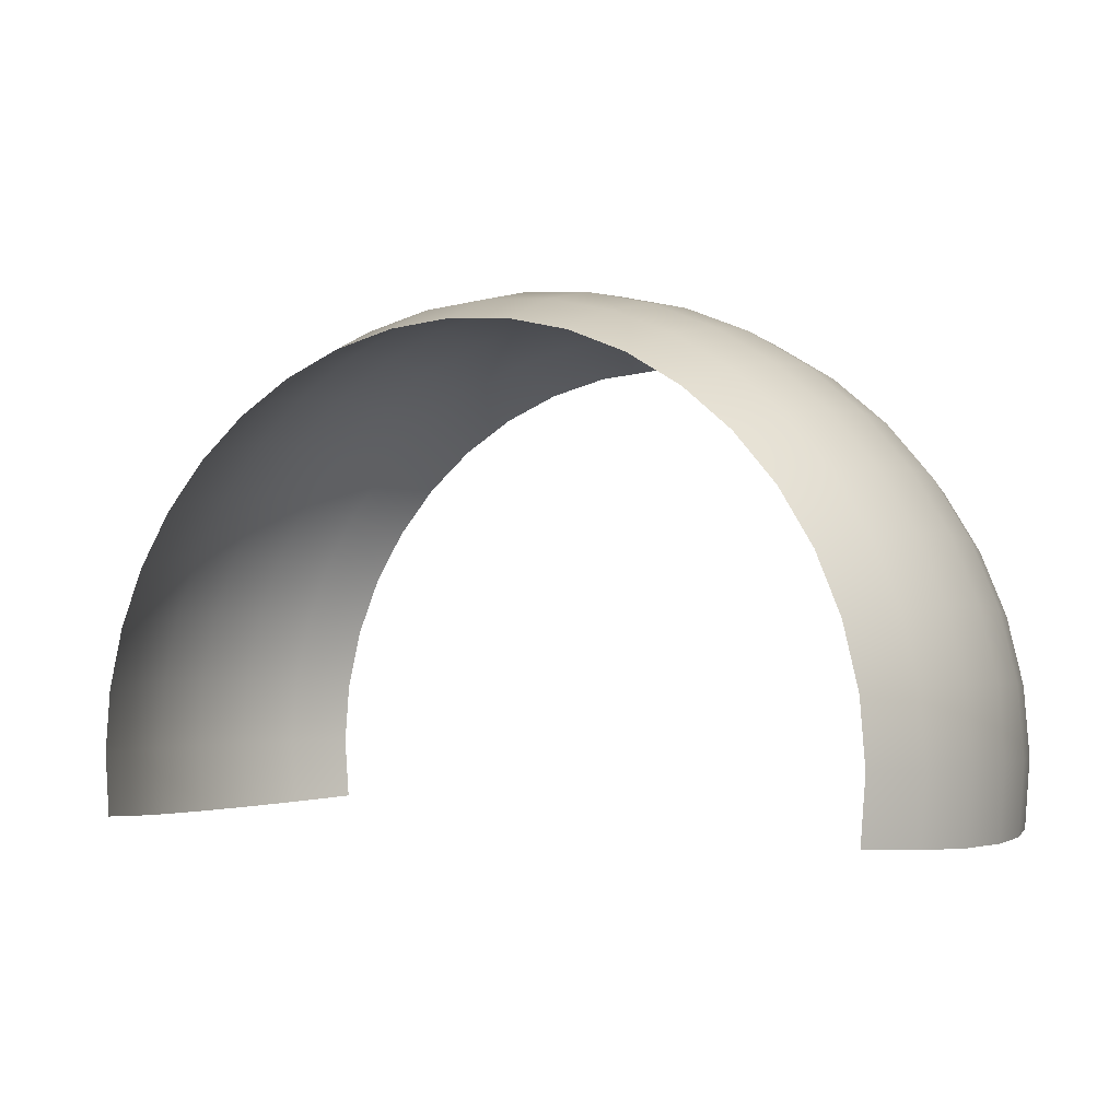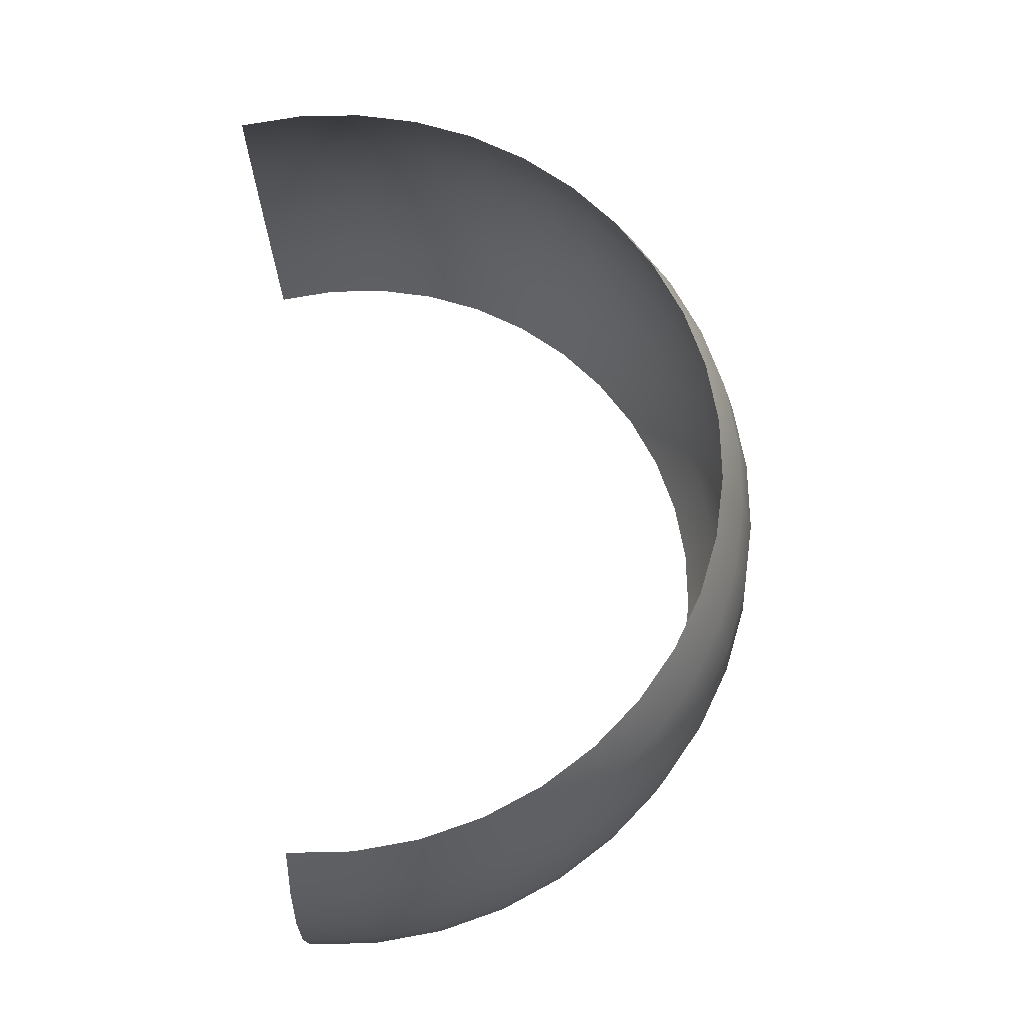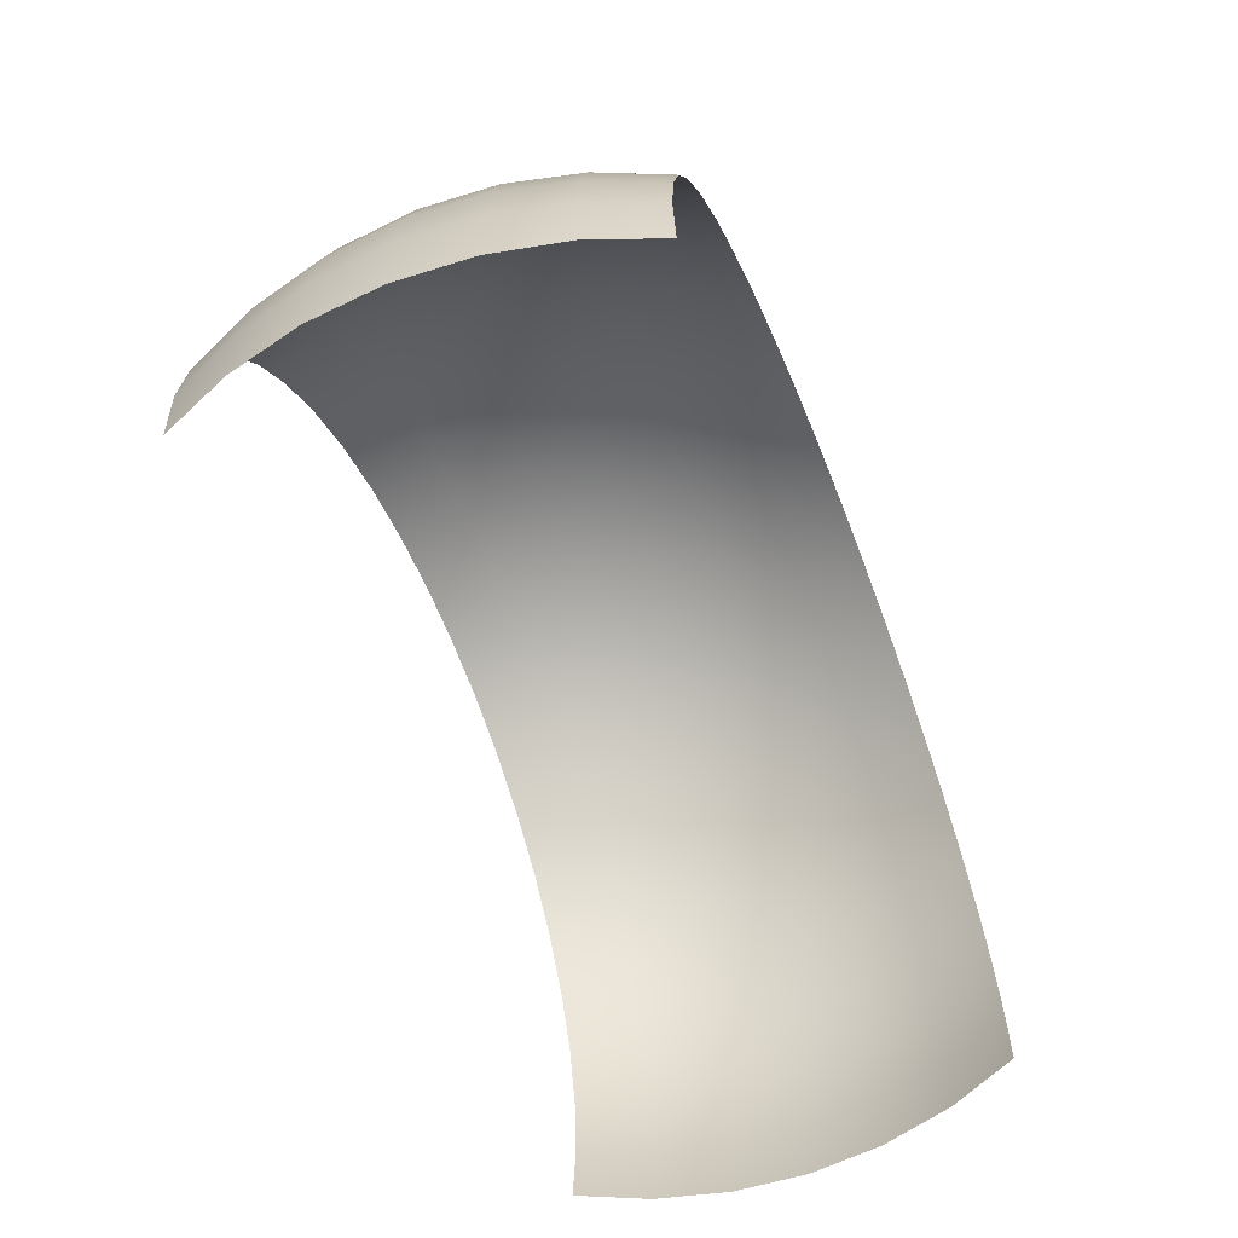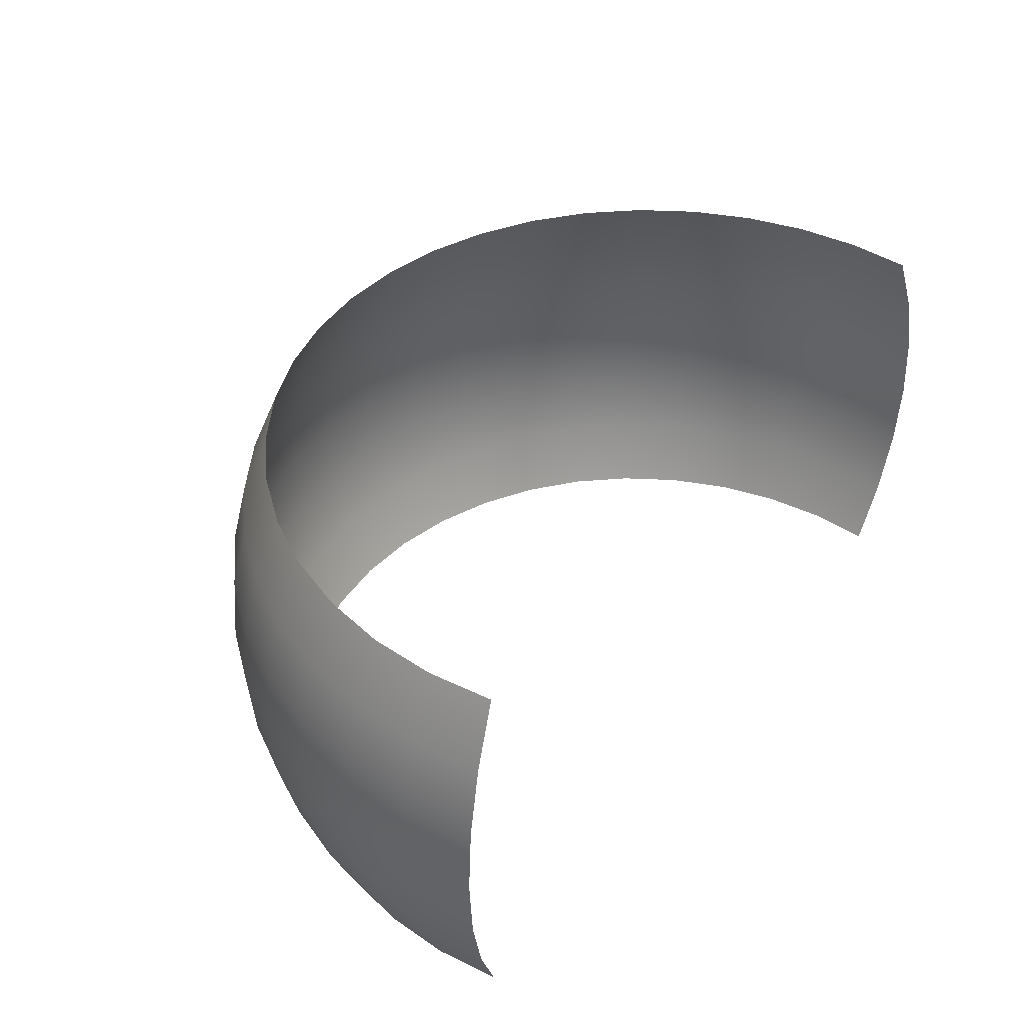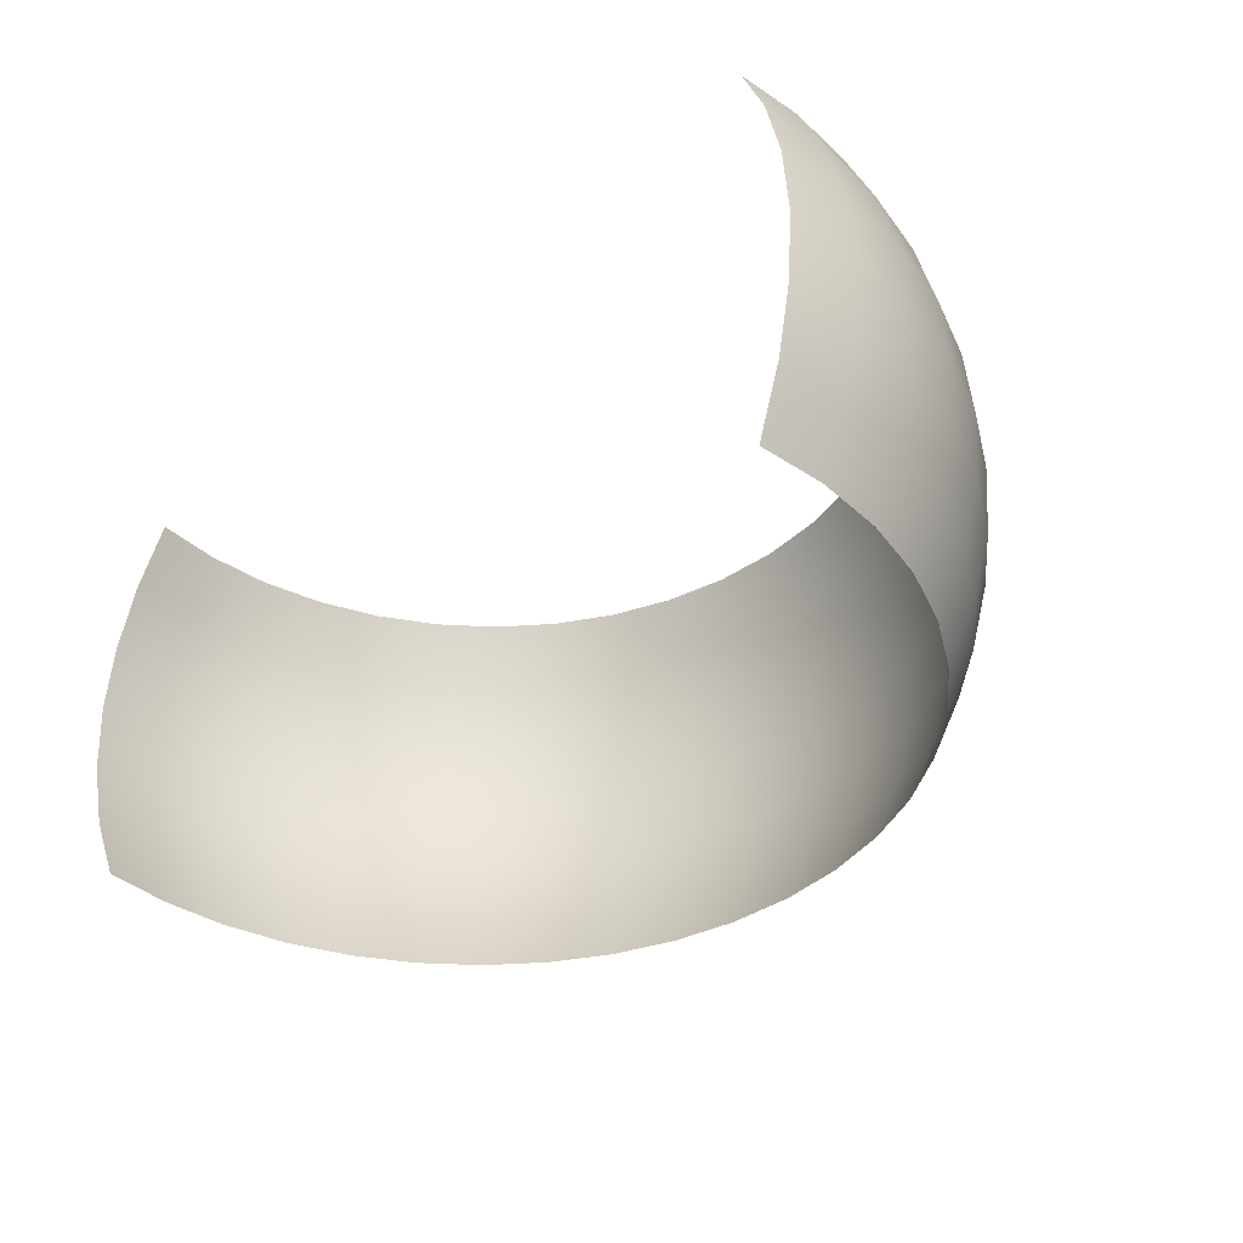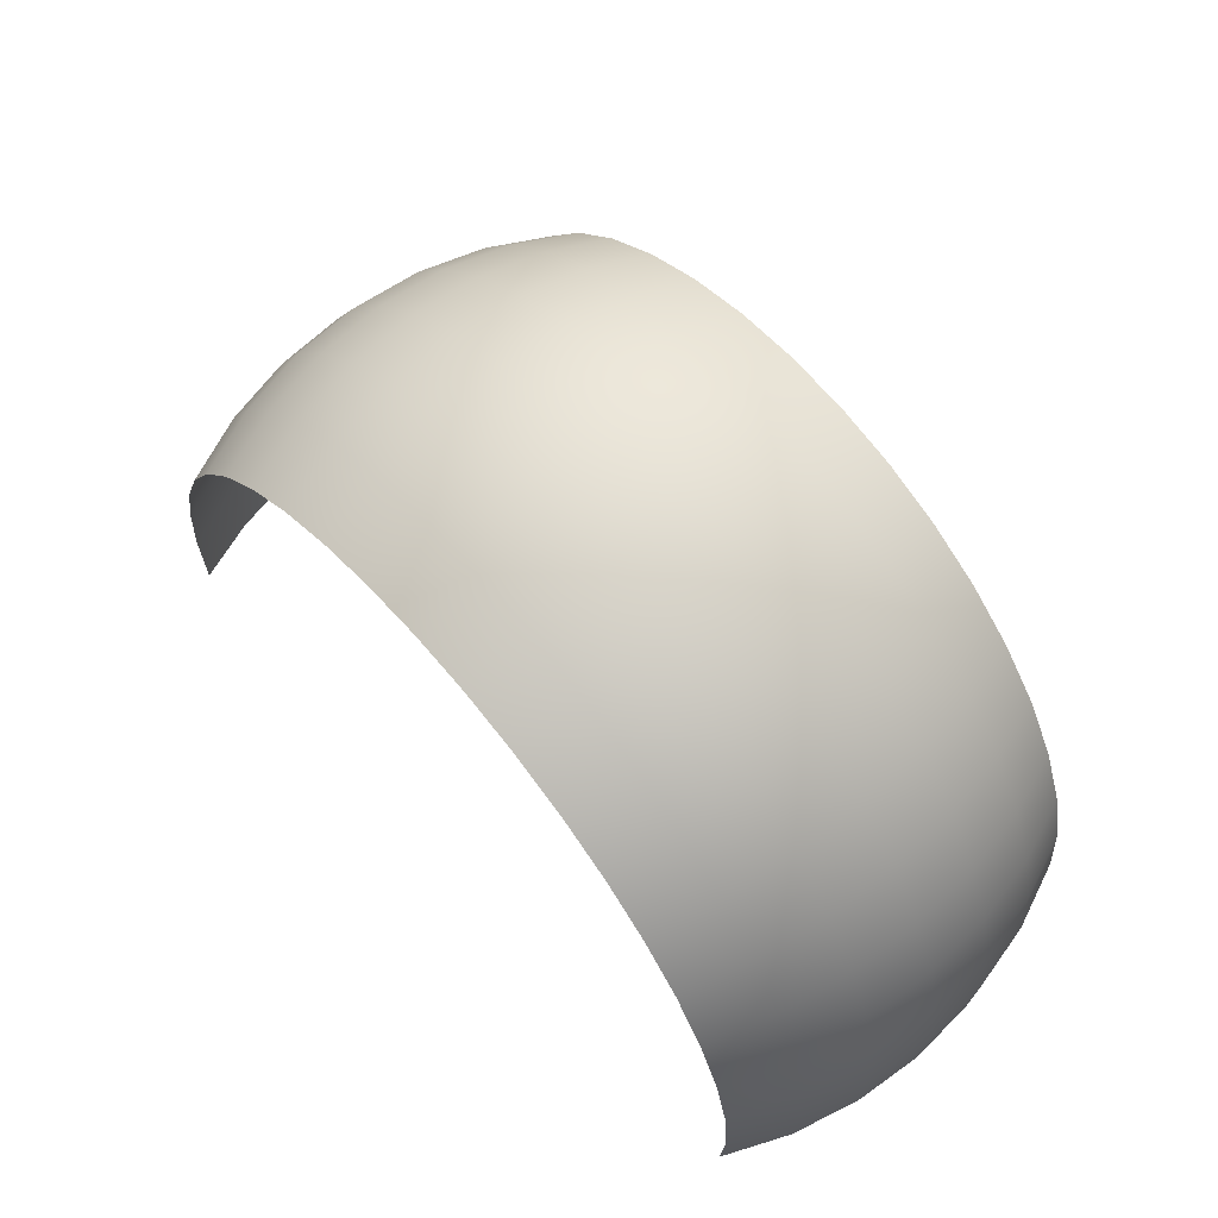
<metadata>
{"format":"obj","ext":"obj","renderer":"f3d","projection":"perspective","resolution":1024,"background":"white","views":[{"elev":-2.8,"azim":29.7,"up":"+Y"},{"elev":69.0,"azim":84.2,"up":"+Z"},{"elev":-61.7,"azim":-68.0,"up":"+Y"},{"elev":41.9,"azim":-55.3,"up":"+Z"},{"elev":-38.3,"azim":45.5,"up":"+Z"},{"elev":62.7,"azim":-130.4,"up":"+Y"}]}
</metadata>
<code>
g curvedSwoosh
v -0.88 -0.1394 0.454
v -0.9393 -0.1488 0.309
v -0.9511 -1.559e-07 0.309
v -0.891 -1.46e-07 0.454
v -0.9393 0.1488 0.309
v -0.88 0.1394 0.454
v -0.9045 0.2939 0.309
v -0.8474 0.2753 0.454
v -0.8474 0.4318 0.309
v -0.7939 0.4045 0.454
v -0.7694 0.559 0.309
v -0.7208 0.5237 0.454
v -0.6725 0.6725 0.309
v -0.63 0.63 0.454
v -0.559 0.7694 0.309
v -0.5237 0.7208 0.454
v -0.4318 0.8474 0.309
v -0.4045 0.7939 0.454
v -0.2939 0.9045 0.309
v -0.2753 0.8474 0.454
v -0.1488 0.9393 0.309
v -0.1394 0.88 0.454
v -9.92e-08 0.9511 0.309
v -9.294e-08 0.891 0.454
v 0.1488 0.9393 0.309
v 0.1394 0.88 0.454
v 0.2939 0.9045 0.309
v 0.2753 0.8474 0.454
v 0.4318 0.8474 0.309
v 0.4045 0.7939 0.454
v 0.559 0.7694 0.309
v 0.5237 0.7208 0.454
v 0.6725 0.6725 0.309
v 0.63 0.63 0.454
v 0.7694 0.559 0.309
v 0.7208 0.5237 0.454
v 0.8474 0.4318 0.309
v 0.7939 0.4045 0.454
v 0.9045 0.2939 0.309
v 0.8474 0.2753 0.454
v 0.9393 0.1488 0.309
v 0.88 0.1394 0.454
v 0.9511 -6.862e-17 0.309
v 0.891 -1.008e-16 0.454
v 0.9393 -0.1488 0.309
v 0.88 -0.1394 0.454
v 0.6984 0.6984 0.1564
v 0.7991 0.5805 0.1564
v 0.88 0.4484 0.1564
v 0.9393 0.3052 0.1564
v 0.9755 0.1545 0.1564
v 0.9877 -3.474e-17 0.1564
v 0.9755 -0.1545 0.1564
v 0.809 0.5878 1.305e-16
v 0.7071 0.7071 1.57e-16
v 0.5805 0.7991 0.1564
v 0.4484 0.88 0.1564
v 0.3052 0.9393 0.1564
v 0.1545 0.9755 0.1564
v -1.03e-07 0.9877 0.1564
v -0.1545 0.9755 0.1564
v -0.3052 0.9393 0.1564
v -0.4484 0.88 0.1564
v -0.5805 0.7991 0.1564
v -0.6984 0.6984 0.1564
v -0.7991 0.5805 0.1564
v -0.88 0.4484 0.1564
v -0.9393 0.3052 0.1564
v -0.9755 0.1545 0.1564
v -0.9877 -1.619e-07 0.1564
v -0.9755 -0.1545 0.1564
v -1 -1.639e-07 -3.64e-23
v -0.9877 -0.1564 -3.474e-17
v -0.9877 0.1564 3.474e-17
v -0.9511 0.309 6.862e-17
v -0.891 0.454 1.008e-16
v -0.809 0.5878 1.305e-16
v -0.7071 0.7071 1.57e-16
v -0.5878 0.809 1.796e-16
v -0.454 0.891 1.978e-16
v -0.309 0.9511 2.112e-16
v -0.1564 0.9877 2.193e-16
v -1.043e-07 1 2.22e-16
v 0.1564 0.9877 2.193e-16
v 0.309 0.9511 2.112e-16
v 0.454 0.891 1.978e-16
v 0.5878 0.809 1.796e-16
v -0.1545 0.9755 -0.1564
v -0.3052 0.9393 -0.1564
v -1.03e-07 0.9877 -0.1564
v 0.1545 0.9755 -0.1564
v 0.3052 0.9393 -0.1564
v 0.4484 0.88 -0.1564
v 0.5805 0.7991 -0.1564
v 0.6984 0.6984 -0.1564
v 0.7991 0.5805 -0.1564
v 0.88 0.4484 -0.1564
v 0.891 0.454 1.008e-16
v 0.9511 0.309 6.862e-17
v 0.9877 0.1564 3.474e-17
v 1 0 0
v 0.9877 -0.1564 -3.474e-17
v 0.9393 0.3052 -0.1564
v 0.9755 0.1545 -0.1564
v 0.9877 3.474e-17 -0.1564
v 0.9755 -0.1545 -0.1564
v 0.9045 0.2939 -0.309
v 0.9393 0.1488 -0.309
v 0.9511 6.862e-17 -0.309
v 0.9393 -0.1488 -0.309
v 0.88 0.1394 -0.454
v 0.8474 0.2753 -0.454
v 0.8474 0.4318 -0.309
v 0.7694 0.559 -0.309
v 0.6725 0.6725 -0.309
v 0.559 0.7694 -0.309
v 0.4318 0.8474 -0.309
v 0.2939 0.9045 -0.309
v 0.1488 0.9393 -0.309
v -9.92e-08 0.9511 -0.309
v -0.1488 0.9393 -0.309
v -0.2939 0.9045 -0.309
v -0.4484 0.88 -0.1564
v -0.5805 0.7991 -0.1564
v -0.6984 0.6984 -0.1564
v -0.7991 0.5805 -0.1564
v -0.88 0.4484 -0.1564
v -0.9393 0.3052 -0.1564
v -0.9755 0.1545 -0.1564
v -0.9877 -1.619e-07 -0.1564
v -0.9755 -0.1545 -0.1564
v -0.9511 -1.559e-07 -0.309
v -0.9393 -0.1488 -0.309
v -0.9393 0.1488 -0.309
v -0.9045 0.2939 -0.309
v -0.8474 0.4318 -0.309
v -0.7694 0.559 -0.309
v -0.6725 0.6725 -0.309
v -0.559 0.7694 -0.309
v -0.4318 0.8474 -0.309
v -0.891 -1.46e-07 -0.454
v -0.88 -0.1394 -0.454
v -0.88 0.1394 -0.454
v -0.8474 0.2753 -0.454
v -0.7939 0.4045 -0.454
v -0.7208 0.5237 -0.454
v -0.63 0.63 -0.454
v -0.5237 0.7208 -0.454
v -0.4045 0.7939 -0.454
v -0.2753 0.8474 -0.454
v -0.1394 0.88 -0.454
v -9.294e-08 0.891 -0.454
v 0.1394 0.88 -0.454
v 0.2753 0.8474 -0.454
v 0.4045 0.7939 -0.454
v 0.5237 0.7208 -0.454
v 0.63 0.63 -0.454
v 0.7208 0.5237 -0.454
v 0.7939 0.4045 -0.454
v 0.891 1.008e-16 -0.454
v 0.88 -0.1394 -0.454
g curvedSwoosh_0
f 3 2 1
f 4 3 1
f 5 3 4
f 6 5 4
f 7 5 6
f 8 7 6
f 9 7 8
f 10 9 8
f 11 9 10
f 12 11 10
f 13 11 12
f 14 13 12
f 15 13 14
f 16 15 14
f 17 15 16
f 18 17 16
f 19 17 18
f 20 19 18
f 21 19 20
f 22 21 20
f 23 21 22
f 24 23 22
f 25 23 24
f 26 25 24
f 27 25 26
f 28 27 26
f 29 27 28
f 30 29 28
f 31 29 30
f 32 31 30
f 33 31 32
f 34 33 32
f 35 33 34
f 36 35 34
f 37 35 36
f 38 37 36
f 39 37 38
f 40 39 38
f 41 39 40
f 42 41 40
f 43 41 42
f 44 43 42
f 45 43 44
f 46 45 44
f 33 47 31
f 48 47 33
f 35 48 33
f 49 48 35
f 37 49 35
f 50 49 37
f 39 50 37
f 51 50 39
f 41 51 39
f 52 51 41
f 43 52 41
f 53 52 43
f 45 53 43
f 48 54 47
f 54 55 47
f 47 55 56
f 47 56 31
f 31 56 29
f 56 57 29
f 29 57 27
f 57 58 27
f 27 58 25
f 58 59 25
f 25 59 23
f 59 60 23
f 23 60 21
f 60 61 21
f 21 61 19
f 61 62 19
f 19 62 17
f 62 63 17
f 17 63 15
f 63 64 15
f 15 64 13
f 64 65 13
f 13 65 11
f 65 66 11
f 11 66 9
f 66 67 9
f 9 67 7
f 67 68 7
f 7 68 5
f 68 69 5
f 5 69 3
f 69 70 3
f 3 70 2
f 70 71 2
f 70 72 71
f 72 73 71
f 74 72 70
f 69 74 70
f 75 74 69
f 68 75 69
f 76 75 68
f 67 76 68
f 77 76 67
f 66 77 67
f 78 77 66
f 65 78 66
f 79 78 65
f 64 79 65
f 80 79 64
f 63 80 64
f 81 80 63
f 62 81 63
f 82 81 62
f 61 82 62
f 83 82 61
f 60 83 61
f 84 83 60
f 59 84 60
f 85 84 59
f 58 85 59
f 86 85 58
f 57 86 58
f 87 86 57
f 56 87 57
f 55 87 56
f 82 88 81
f 88 89 81
f 90 88 82
f 83 90 82
f 91 90 83
f 84 91 83
f 92 91 84
f 85 92 84
f 93 92 85
f 86 93 85
f 94 93 86
f 87 94 86
f 95 94 87
f 55 95 87
f 96 95 55
f 54 96 55
f 97 96 54
f 98 97 54
f 98 54 48
f 49 98 48
f 99 98 49
f 50 99 49
f 100 99 50
f 51 100 50
f 101 100 51
f 52 101 51
f 102 101 52
f 53 102 52
f 103 97 98
f 99 103 98
f 104 103 99
f 100 104 99
f 105 104 100
f 101 105 100
f 106 105 101
f 102 106 101
f 103 107 97
f 108 107 103
f 104 108 103
f 109 108 104
f 105 109 104
f 110 109 105
f 106 110 105
f 108 111 107
f 111 112 107
f 107 112 113
f 107 113 97
f 97 113 96
f 113 114 96
f 96 114 95
f 114 115 95
f 95 115 94
f 115 116 94
f 94 116 93
f 116 117 93
f 93 117 92
f 117 118 92
f 92 118 91
f 118 119 91
f 91 119 90
f 119 120 90
f 90 120 88
f 120 121 88
f 88 121 89
f 121 122 89
f 89 122 123
f 89 123 80
f 80 123 79
f 123 124 79
f 79 124 78
f 124 125 78
f 78 125 77
f 125 126 77
f 77 126 76
f 126 127 76
f 76 127 75
f 127 128 75
f 75 128 74
f 128 129 74
f 74 129 72
f 129 130 72
f 72 130 73
f 130 131 73
f 130 132 131
f 132 133 131
f 134 132 130
f 129 134 130
f 135 134 129
f 128 135 129
f 136 135 128
f 127 136 128
f 137 136 127
f 126 137 127
f 138 137 126
f 125 138 126
f 139 138 125
f 124 139 125
f 140 139 124
f 123 140 124
f 122 140 123
f 132 141 133
f 141 142 133
f 143 141 132
f 134 143 132
f 144 143 134
f 135 144 134
f 145 144 135
f 136 145 135
f 146 145 136
f 137 146 136
f 147 146 137
f 138 147 137
f 148 147 138
f 139 148 138
f 149 148 139
f 140 149 139
f 150 149 140
f 122 150 140
f 151 150 122
f 121 151 122
f 152 151 121
f 120 152 121
f 153 152 120
f 119 153 120
f 154 153 119
f 118 154 119
f 155 154 118
f 117 155 118
f 156 155 117
f 116 156 117
f 157 156 116
f 115 157 116
f 158 157 115
f 114 158 115
f 159 158 114
f 113 159 114
f 112 159 113
f 81 89 80
f 160 111 108
f 109 160 108
f 161 160 109
f 110 161 109

</code>
